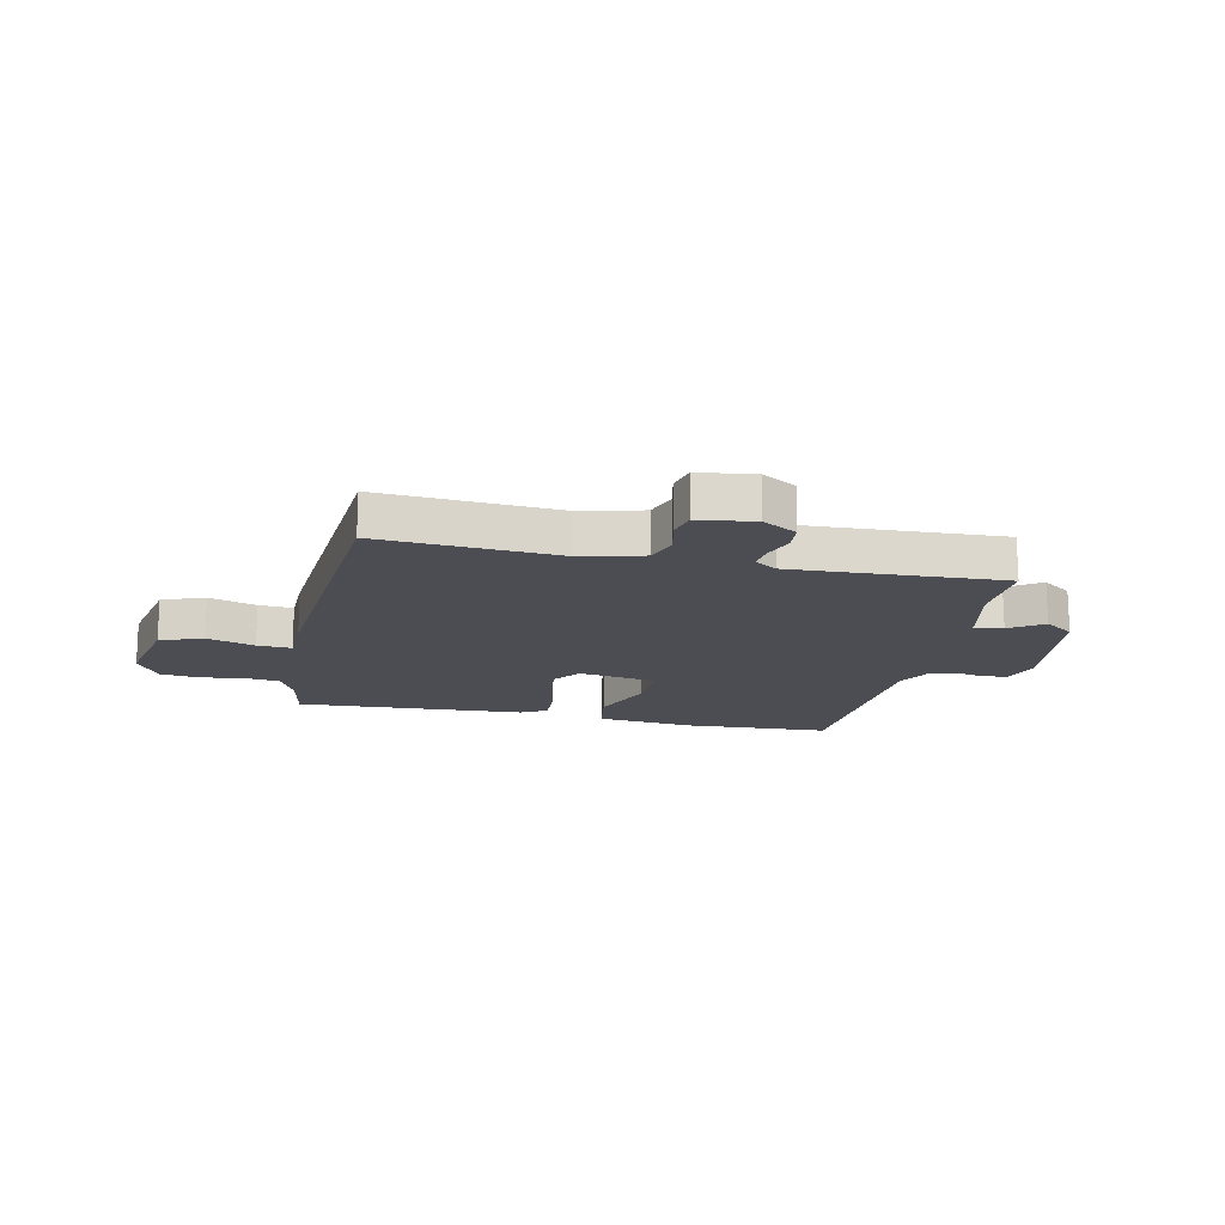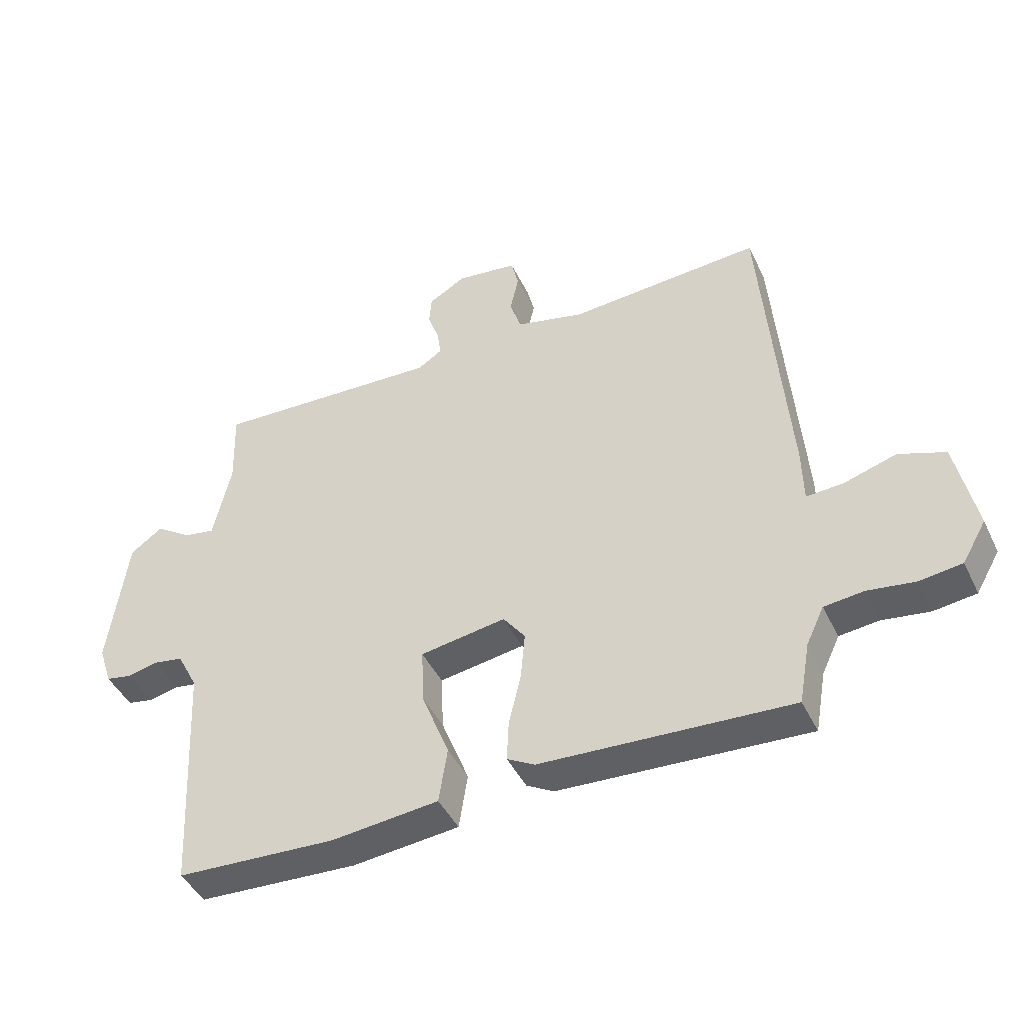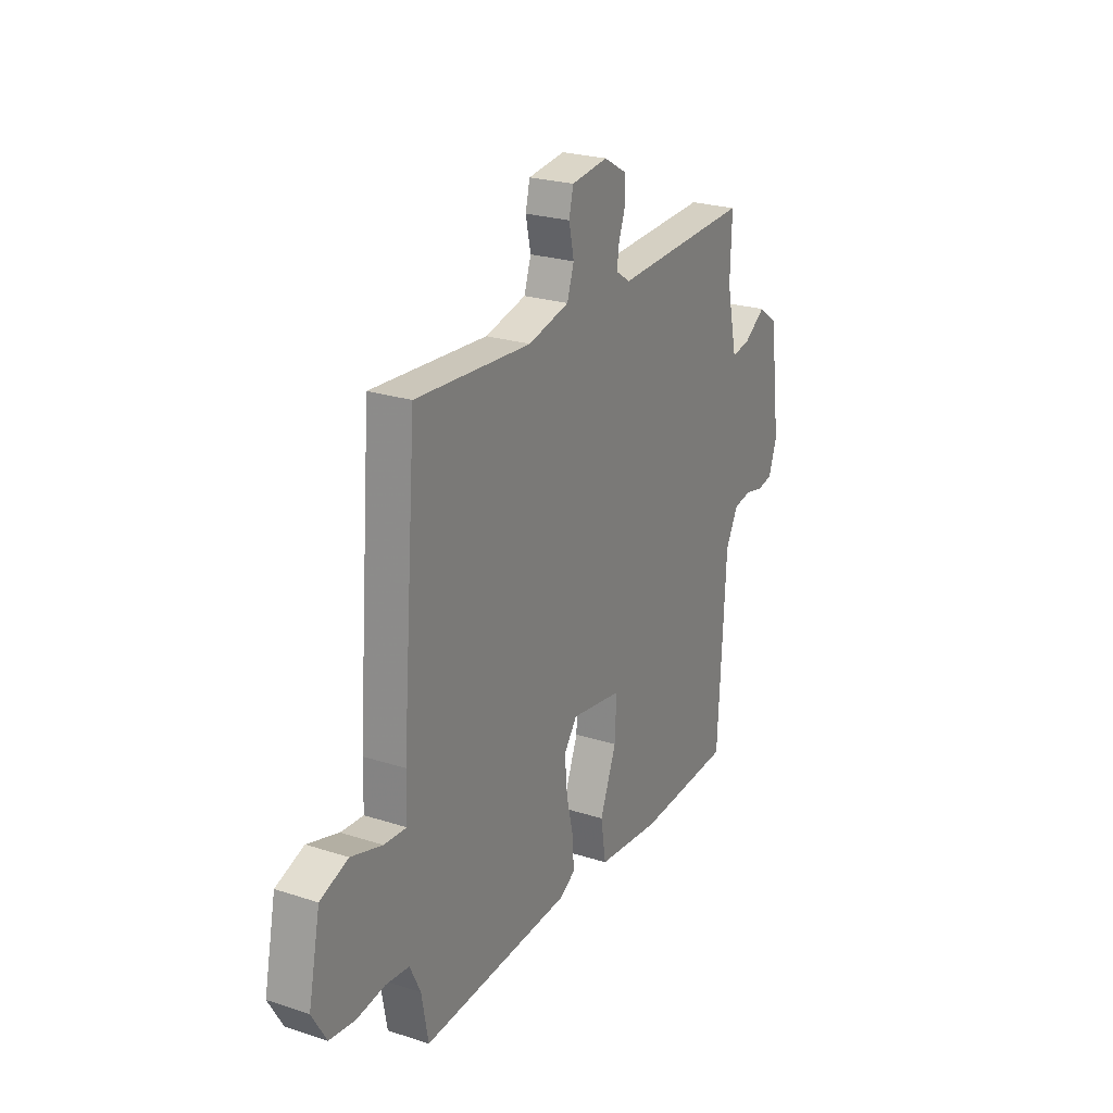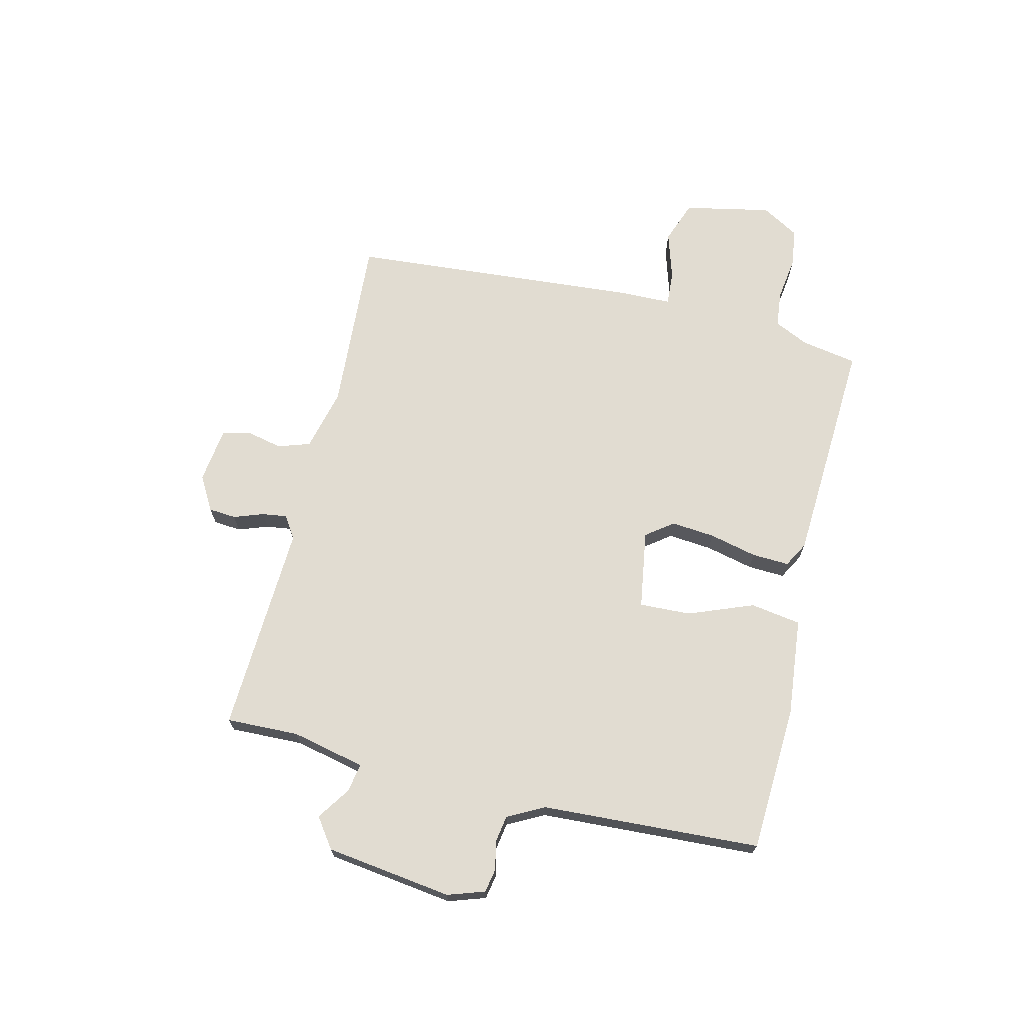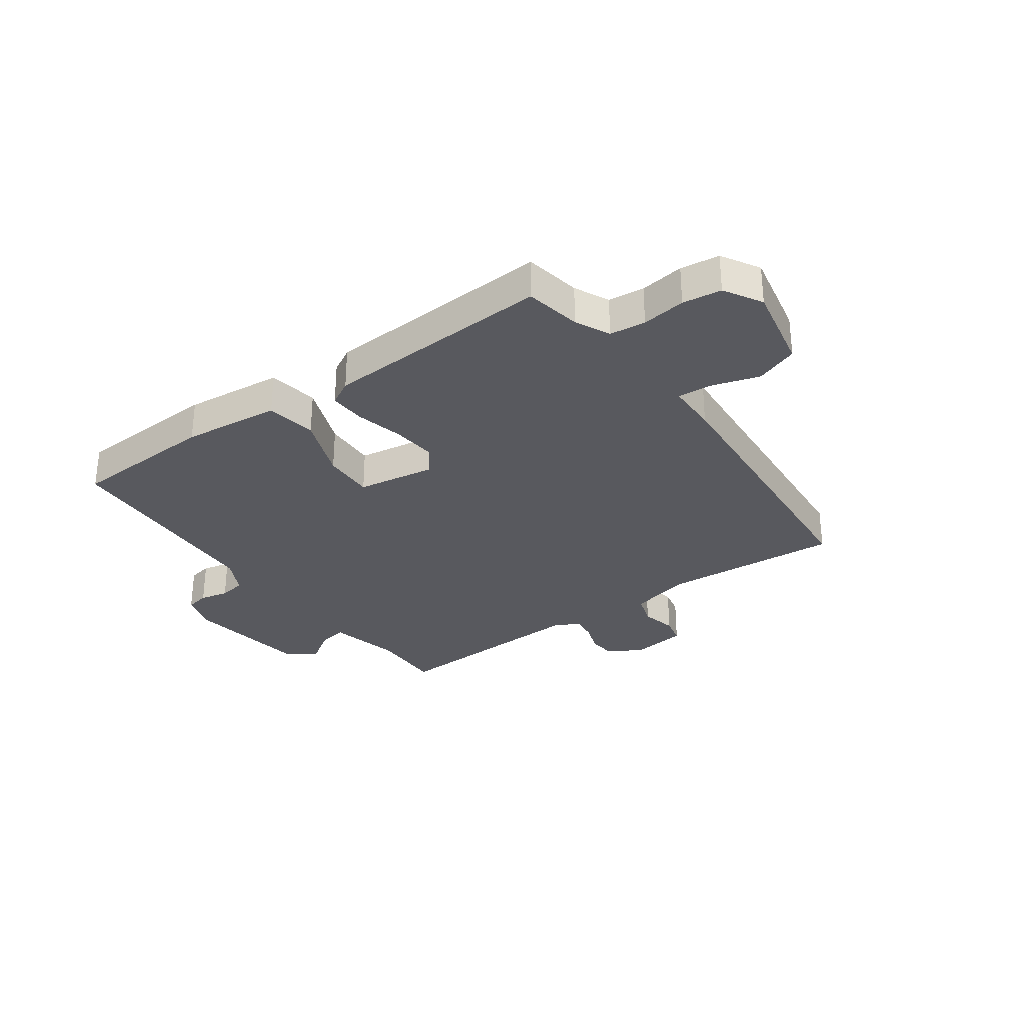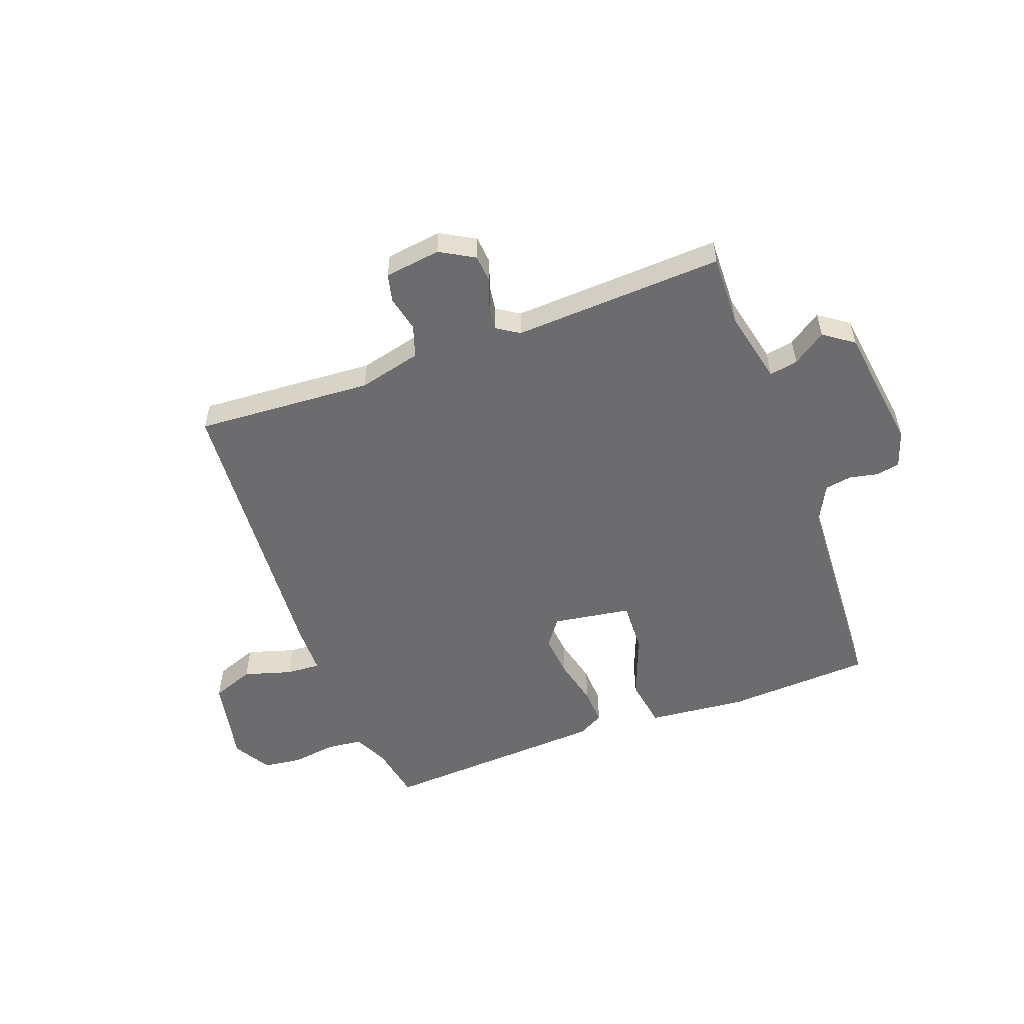
<metadata>
{"format":"obj","ext":"obj","renderer":"f3d","projection":"perspective","resolution":1024,"background":"white","views":[{"elev":-16.3,"azim":-12.1,"up":"+Y"},{"elev":-44.3,"azim":-155.5,"up":"+Z"},{"elev":24.2,"azim":-61.9,"up":"+Z"},{"elev":69.2,"azim":103.6,"up":"+Y"},{"elev":-30.4,"azim":-144.3,"up":"+Y"},{"elev":-53.8,"azim":20.5,"up":"+Y"}]}
</metadata>
<code>
v -0.5 0.07 0.5
v -0.184 0.07 0.479
v -0.072 0.07 0.506
v -0.053 0.07 0.563
v -0.067 0.07 0.627
v -0.055 0.07 0.677
v 0.045 0.07 0.69
v 0.106 0.07 0.655
v 0.11 0.07 0.606
v 0.091 0.07 0.553
v 0.085 0.07 0.509
v 0.125 0.07 0.483
v 0.5 0.07 0.5
v 0.496 0.07 0.371
v 0.525 0.07 0.24
v 0.576 0.07 0.249
v 0.635 0.07 0.289
v 0.688 0.07 0.251
v 0.718 0.07 0.026
v 0.696 0.07 -0.04
v 0.654 0.07 -0.048
v 0.603 0.07 -0.037
v 0.555 0.07 -0.045
v 0.521 0.07 -0.11
v 0.5 0.07 -0.5
v 0.239 0.07 -0.513
v 0.064 0.07 -0.495
v 0.05 0.07 -0.405
v 0.095 0.07 -0.29
v 0.099 0.07 -0.198
v -0.041 0.07 -0.176
v -0.077 0.07 -0.224
v -0.07 0.07 -0.302
v -0.05 0.07 -0.387
v -0.047 0.07 -0.453
v -0.092 0.07 -0.478
v -0.5 0.07 -0.5
v -0.518 0.07 -0.4
v -0.547 0.07 -0.339
v -0.611 0.07 -0.332
v -0.689 0.07 -0.343
v -0.758 0.07 -0.334
v -0.797 0.07 -0.267
v -0.765 0.07 -0.112
v -0.689 0.07 -0.084
v -0.604 0.07 -0.11
v -0.543 0.07 -0.114
v -0.541 0.07 -0.022
v -0.5 0 0.5
v -0.184 0 0.479
v -0.072 0 0.506
v -0.053 0 0.563
v -0.067 0 0.627
v -0.055 0 0.677
v 0.045 0 0.69
v 0.106 0 0.655
v 0.11 0 0.606
v 0.091 0 0.553
v 0.085 0 0.509
v 0.125 0 0.483
v 0.5 0 0.5
v 0.496 0 0.371
v 0.525 0 0.24
v 0.576 0 0.249
v 0.635 0 0.289
v 0.688 0 0.251
v 0.718 0 0.026
v 0.696 0 -0.04
v 0.654 0 -0.048
v 0.603 0 -0.037
v 0.555 0 -0.045
v 0.521 0 -0.11
v 0.5 0 -0.5
v 0.239 0 -0.513
v 0.064 0 -0.495
v 0.05 0 -0.405
v 0.095 0 -0.29
v 0.099 0 -0.198
v -0.041 0 -0.176
v -0.077 0 -0.224
v -0.07 0 -0.302
v -0.05 0 -0.387
v -0.047 0 -0.453
v -0.092 0 -0.478
v -0.5 0 -0.5
v -0.518 0 -0.4
v -0.547 0 -0.339
v -0.611 0 -0.332
v -0.689 0 -0.343
v -0.758 0 -0.334
v -0.797 0 -0.267
v -0.765 0 -0.112
v -0.689 0 -0.084
v -0.604 0 -0.11
v -0.543 0 -0.114
v -0.541 0 -0.022
f 47 48 1 2
f 44 45 46
f 43 44 46
f 42 43 46
f 41 42 46
f 40 41 46
f 39 40 46 47
f 47 2 3
f 39 47 3
f 38 39 3
f 36 37 38
f 35 36 38
f 34 35 38
f 33 34 38
f 32 33 38
f 31 32 38 3
f 27 28 29
f 26 27 29
f 25 26 29
f 24 25 29
f 23 24 29 30
f 20 21 22
f 19 20 22
f 18 19 22
f 17 18 22
f 16 17 22
f 15 16 22 23
f 30 31 3
f 23 30 3
f 15 23 3
f 14 15 3
f 8 9 10
f 7 8 10
f 6 7 10
f 5 6 10
f 4 5 10
f 4 10 11
f 3 4 11 12
f 12 13 14
f 3 12 14
f 50 49 96 95
f 94 93 92
f 94 92 91
f 94 91 90
f 94 90 89
f 94 89 88
f 95 94 88 87
f 51 50 95
f 51 95 87
f 51 87 86
f 86 85 84
f 86 84 83
f 86 83 82
f 86 82 81
f 86 81 80
f 51 86 80 79
f 77 76 75
f 77 75 74
f 77 74 73
f 77 73 72
f 78 77 72 71
f 70 69 68
f 70 68 67
f 70 67 66
f 70 66 65
f 70 65 64
f 71 70 64 63
f 51 79 78
f 51 78 71
f 51 71 63
f 51 63 62
f 58 57 56
f 58 56 55
f 58 55 54
f 58 54 53
f 58 53 52
f 59 58 52
f 60 59 52 51
f 62 61 60
f 62 60 51
f 1 49 50 2
f 2 50 51 3
f 3 51 52 4
f 4 52 53 5
f 5 53 54 6
f 6 54 55 7
f 7 55 56 8
f 8 56 57 9
f 9 57 58 10
f 10 58 59 11
f 11 59 60 12
f 12 60 61 13
f 13 61 62 14
f 14 62 63 15
f 15 63 64 16
f 16 64 65 17
f 17 65 66 18
f 18 66 67 19
f 19 67 68 20
f 20 68 69 21
f 21 69 70 22
f 22 70 71 23
f 23 71 72 24
f 24 72 73 25
f 25 73 74 26
f 26 74 75 27
f 27 75 76 28
f 28 76 77 29
f 29 77 78 30
f 30 78 79 31
f 31 79 80 32
f 32 80 81 33
f 33 81 82 34
f 34 82 83 35
f 35 83 84 36
f 36 84 85 37
f 37 85 86 38
f 38 86 87 39
f 39 87 88 40
f 40 88 89 41
f 41 89 90 42
f 42 90 91 43
f 43 91 92 44
f 44 92 93 45
f 45 93 94 46
f 46 94 95 47
f 47 95 96 48
f 48 96 49 1

</code>
